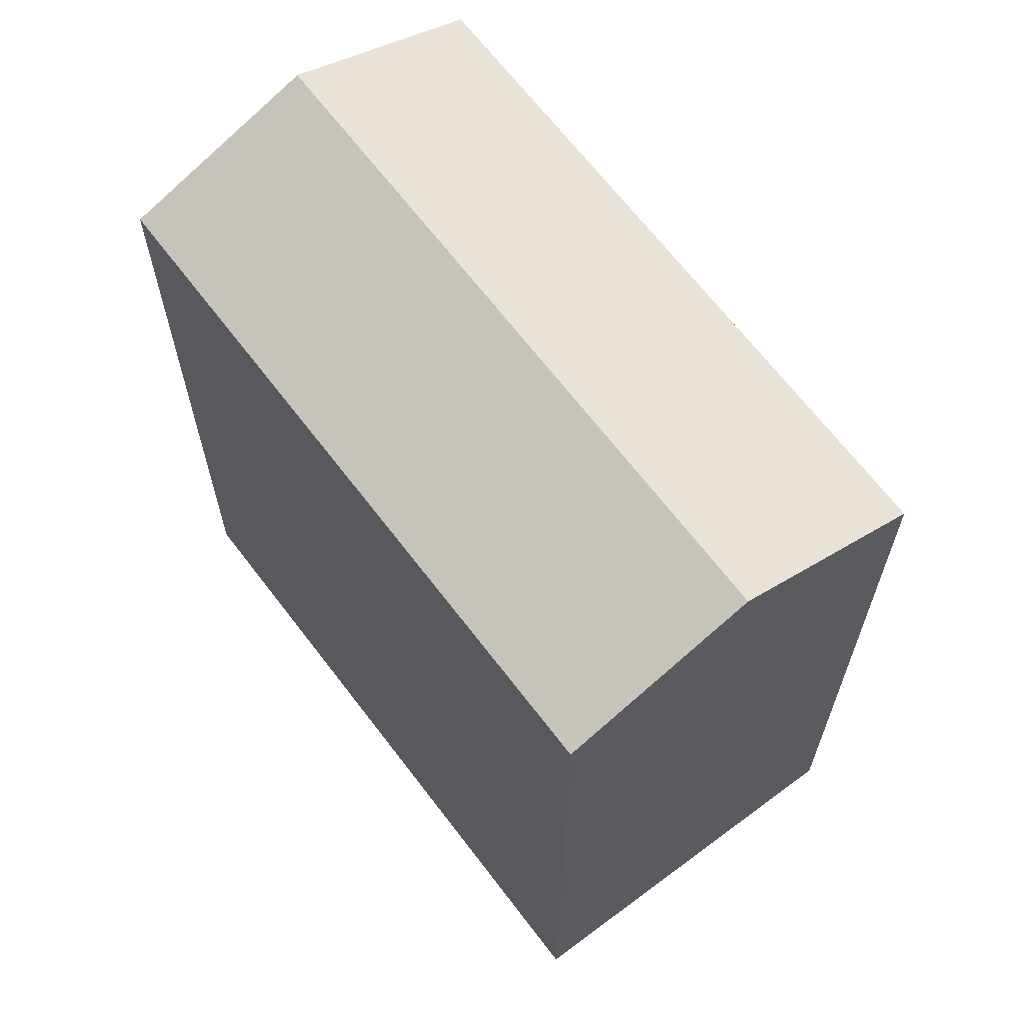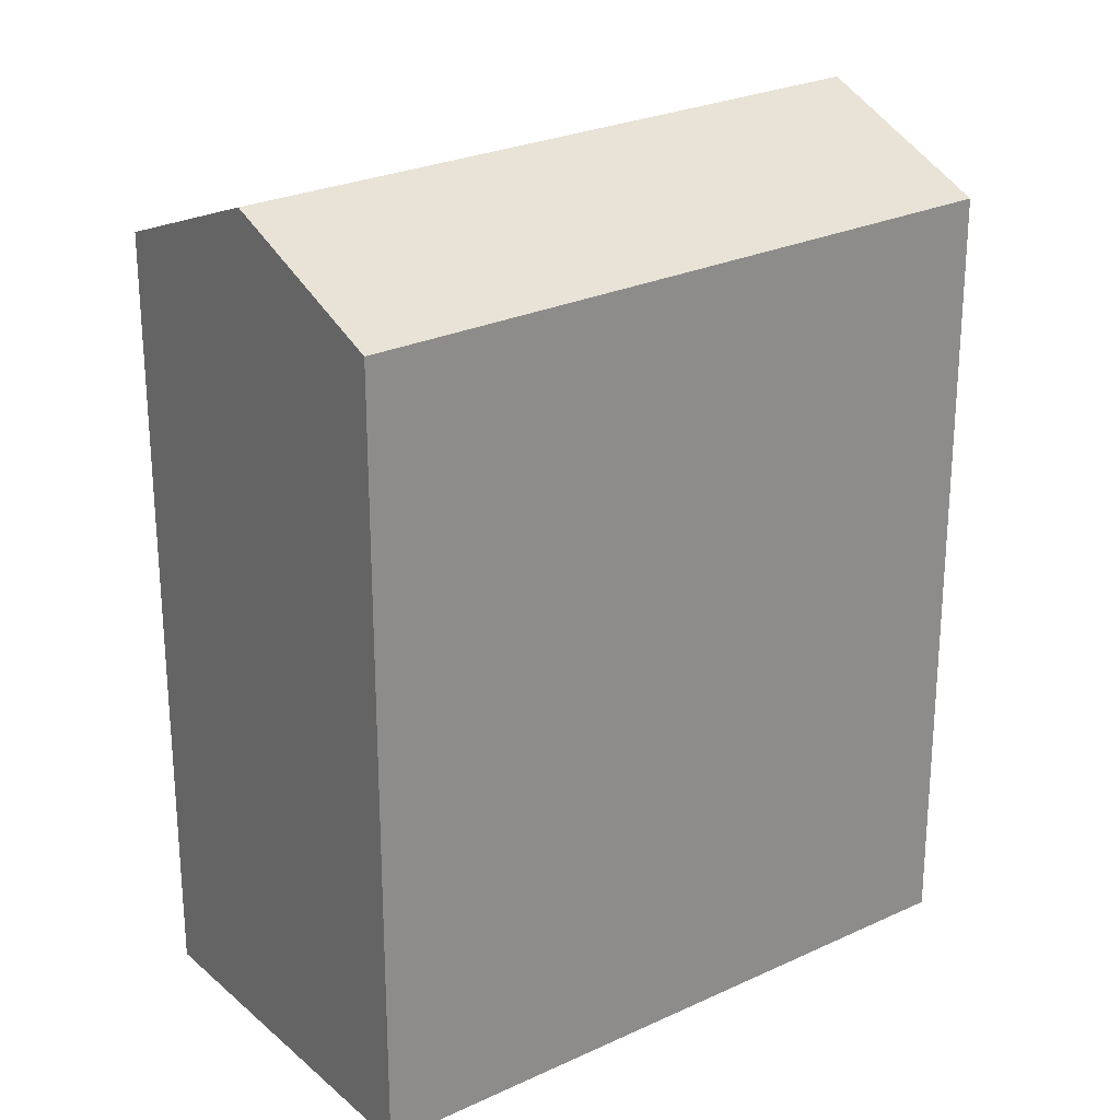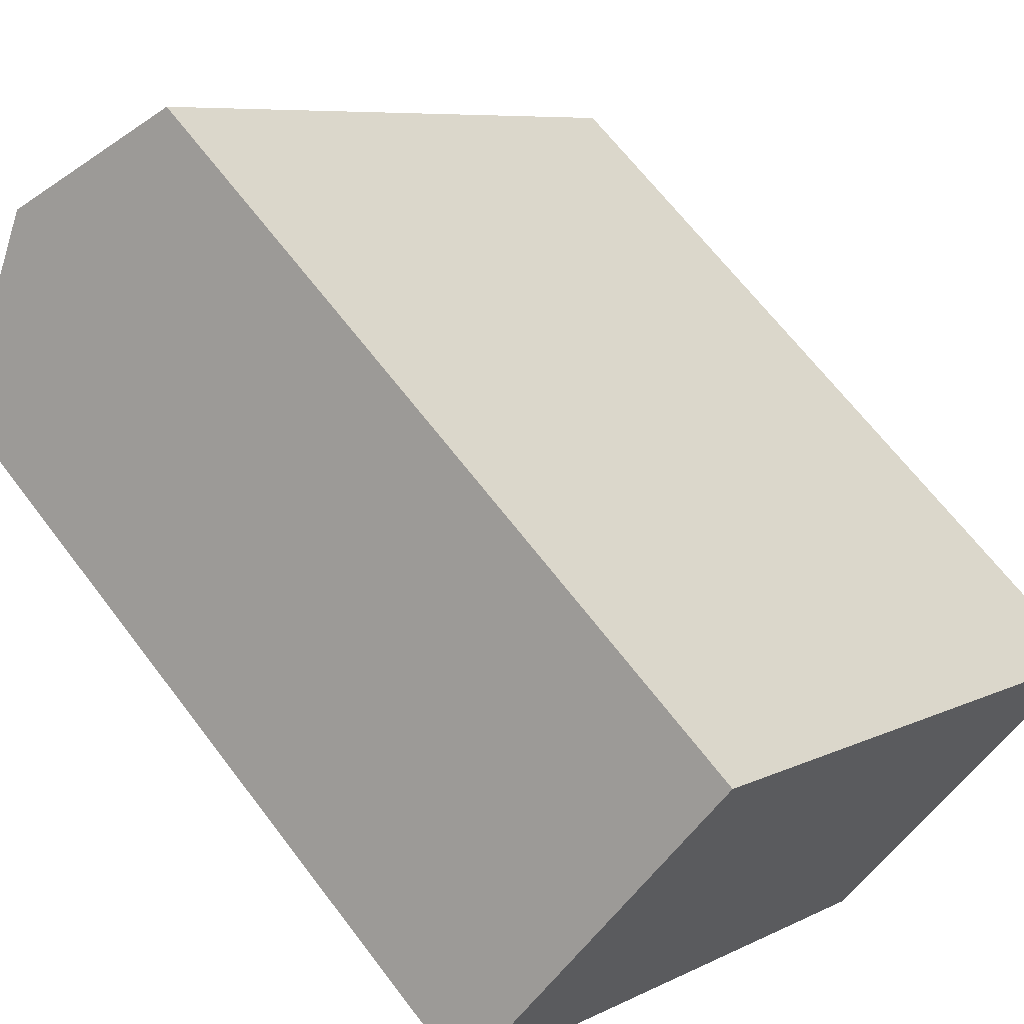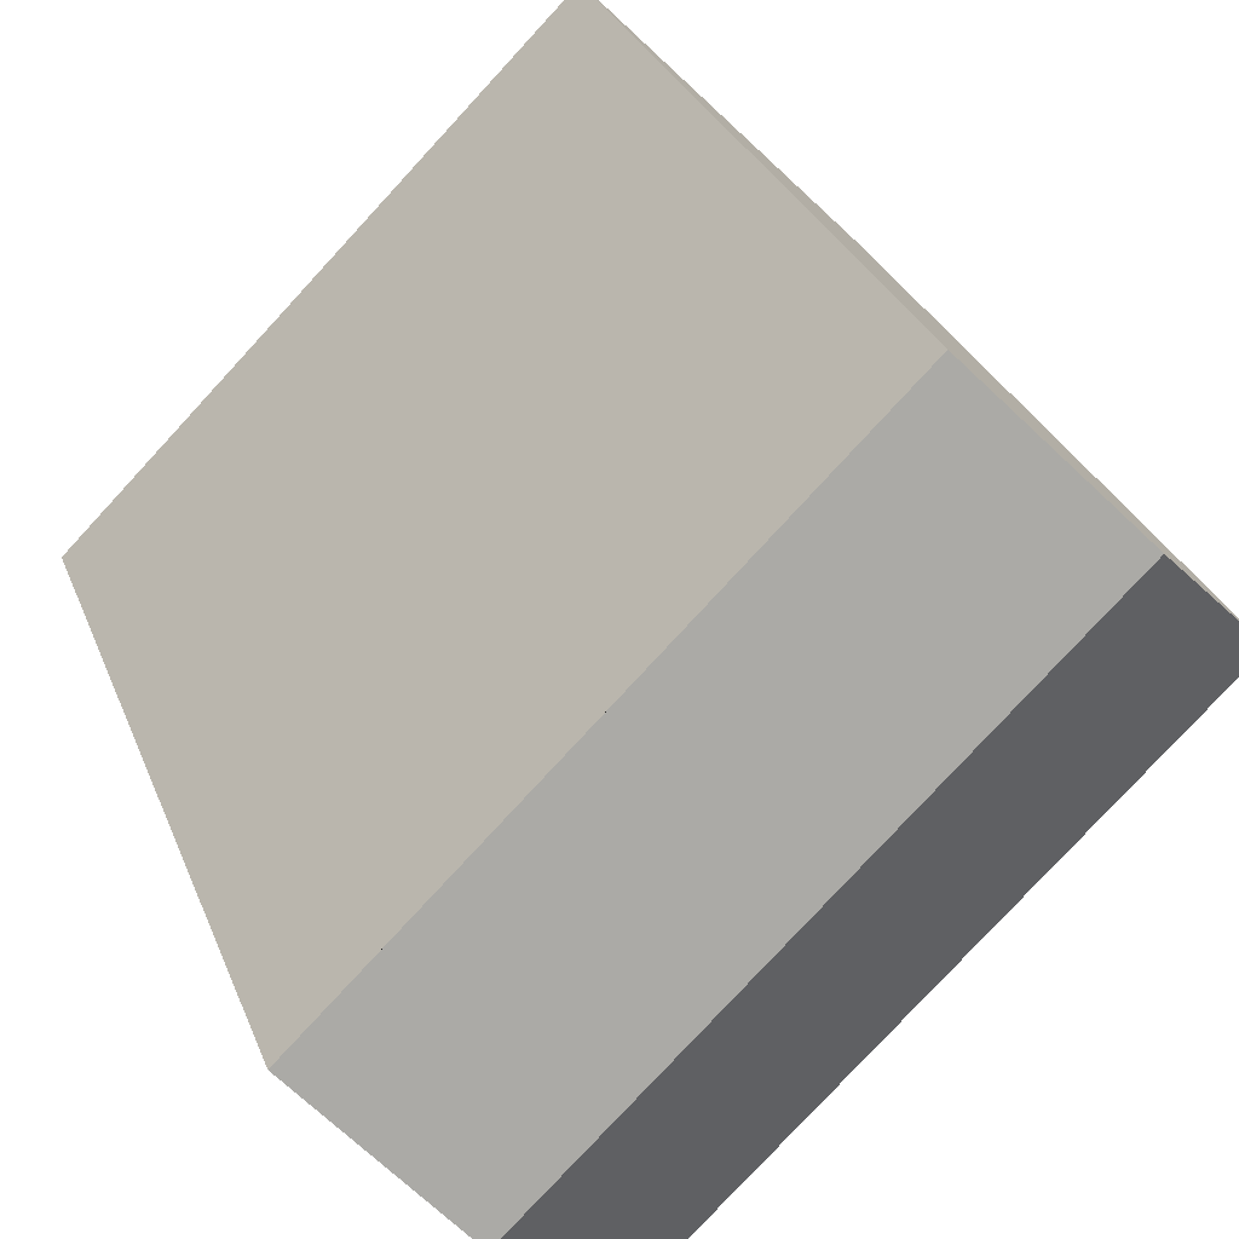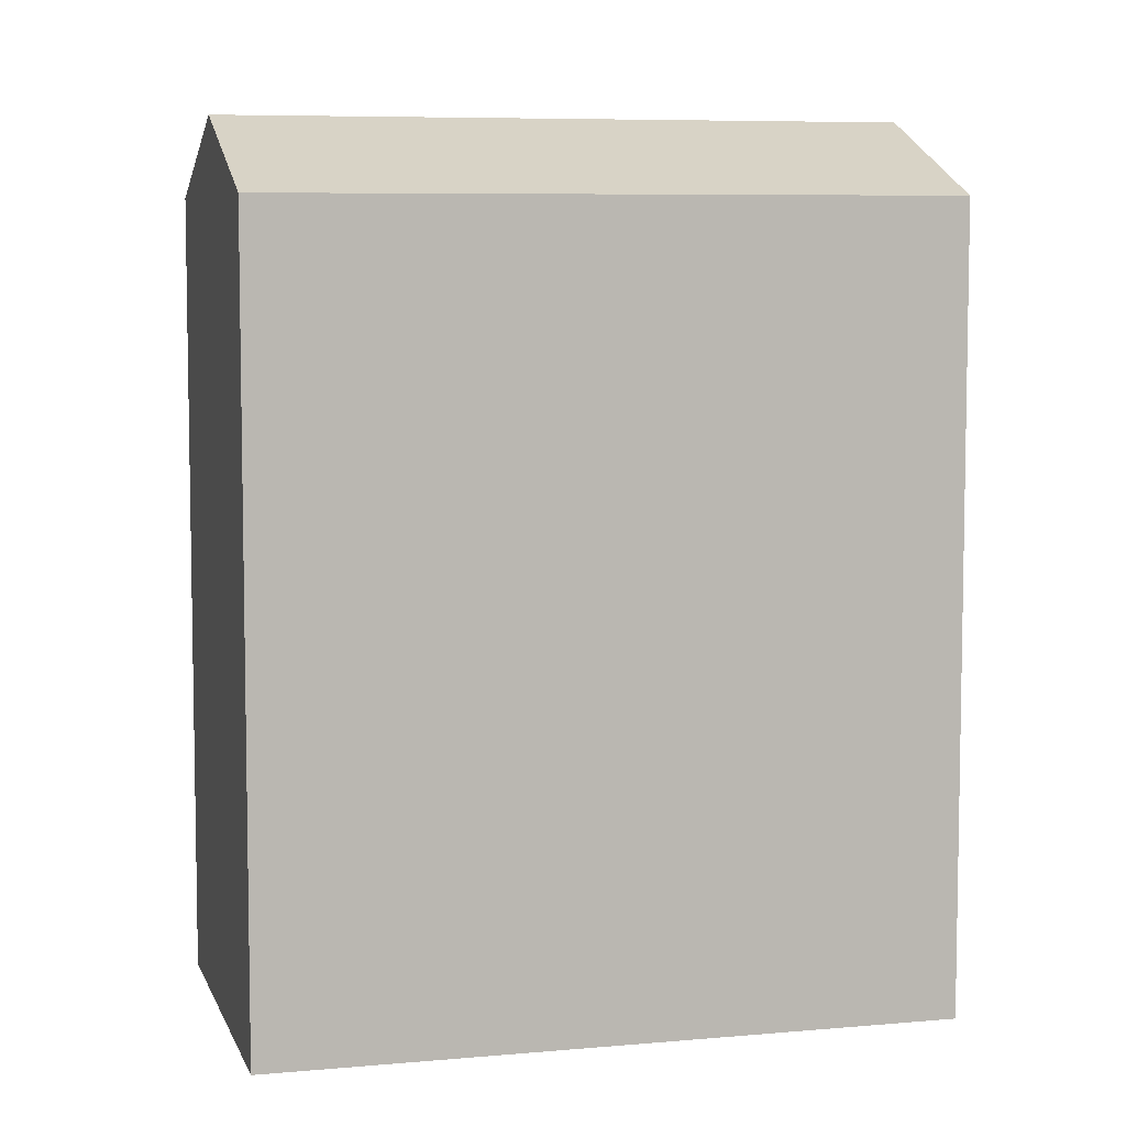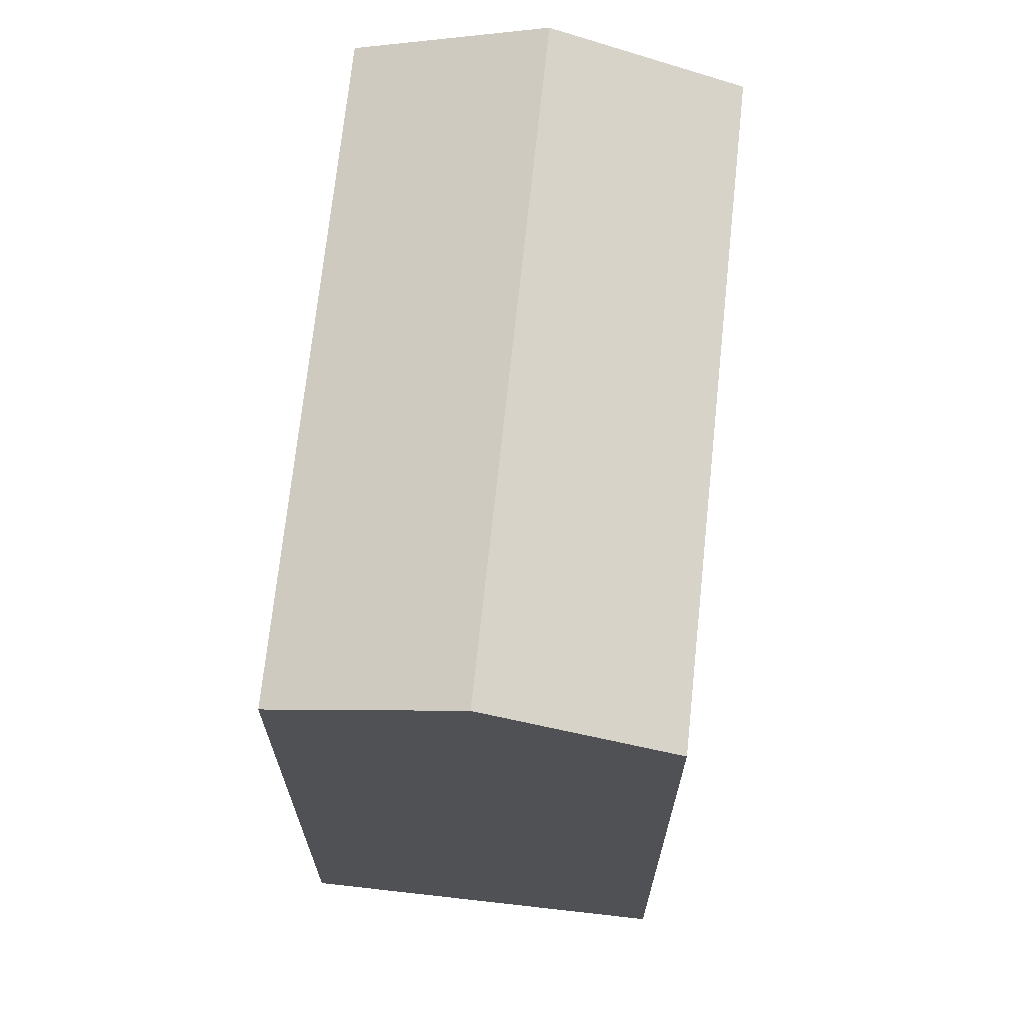
<metadata>
{"format":"obj","ext":"obj","renderer":"f3d","projection":"perspective","resolution":1024,"background":"white","views":[{"elev":66.6,"azim":97.1,"up":"+Y"},{"elev":25.7,"azim":7.5,"up":"+Y"},{"elev":65.5,"azim":-37.1,"up":"+Z"},{"elev":29.6,"azim":161.3,"up":"+Z"},{"elev":6.9,"azim":29.3,"up":"+Y"},{"elev":70.1,"azim":140.4,"up":"+Y"}]}
</metadata>
<code>
v  12.16 19.6 -11.89
v  13.37 21.47 -6.324
v  15.51 21.47 -8.421
v  3.346 21.47 3.47
v  10.02 19.6 -9.795
v  0.0004179 19.6 -0.0006212
v  16.71 19.6 -2.854
v  18.86 19.6 -4.95
v  6.691 19.6 6.941
v  15.51 5.156e-16 -8.42
v  12.16 7.281e-16 -11.89
v  18.85 3.031e-16 -4.95
v  3.345 -2.125e-16 3.471
v  6.69 -4.25e-16 6.941
v  0 0 0
v  10.02 5.997e-16 -9.794
v  16.71 1.747e-16 -2.853
g defaultobject
f 1 2 3
f 2 1 4
f 4 1 5
f 4 5 6
f 3 7 8
f 7 3 9
f 9 3 2
f 9 2 4
f 1 10 11
f 10 1 12
f 12 1 8
f 8 1 3
f 9 13 14
f 13 9 15
f 15 9 6
f 6 9 4
f 11 5 1
f 5 11 6
f 6 11 16
f 6 16 15
f 8 17 12
f 17 8 14
f 14 8 9
f 9 8 7
f 10 16 11
f 16 10 15
f 15 10 12
f 15 12 13
f 13 12 17
f 13 17 14

</code>
